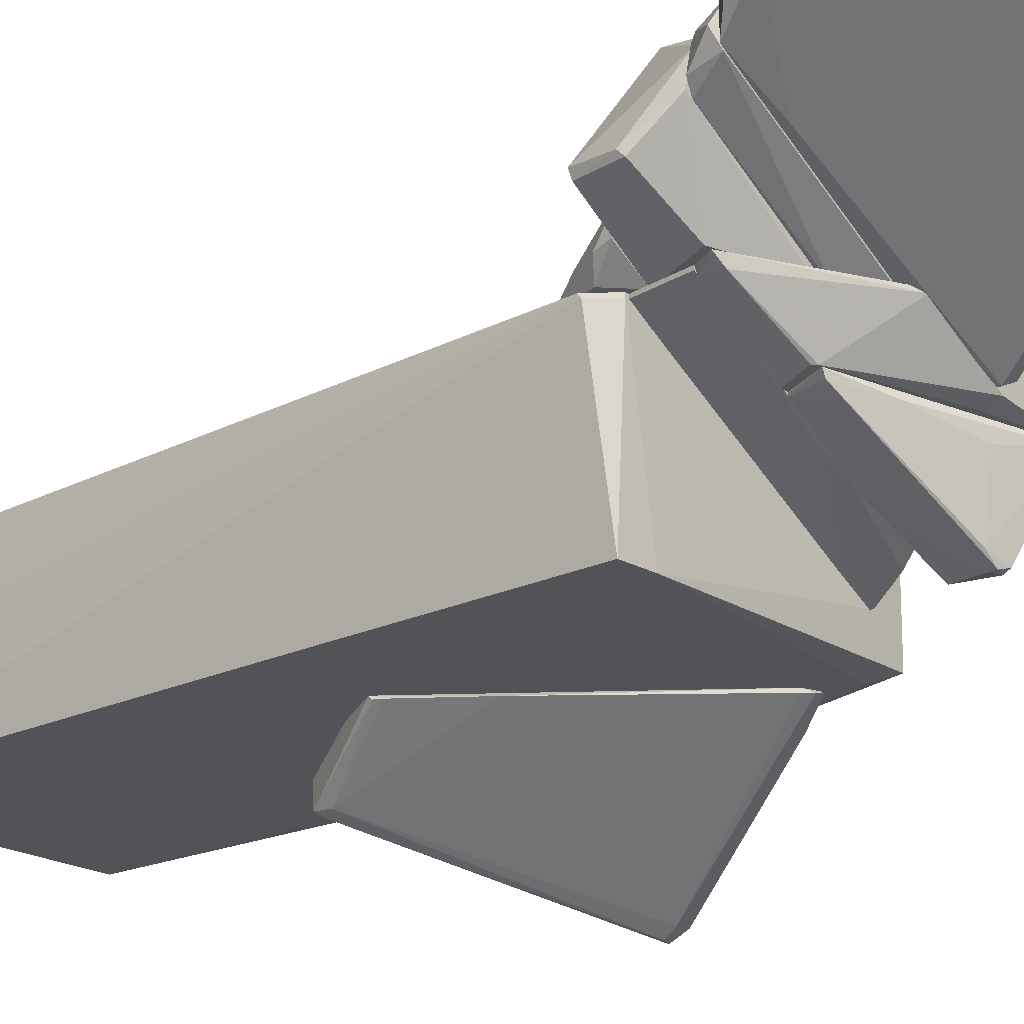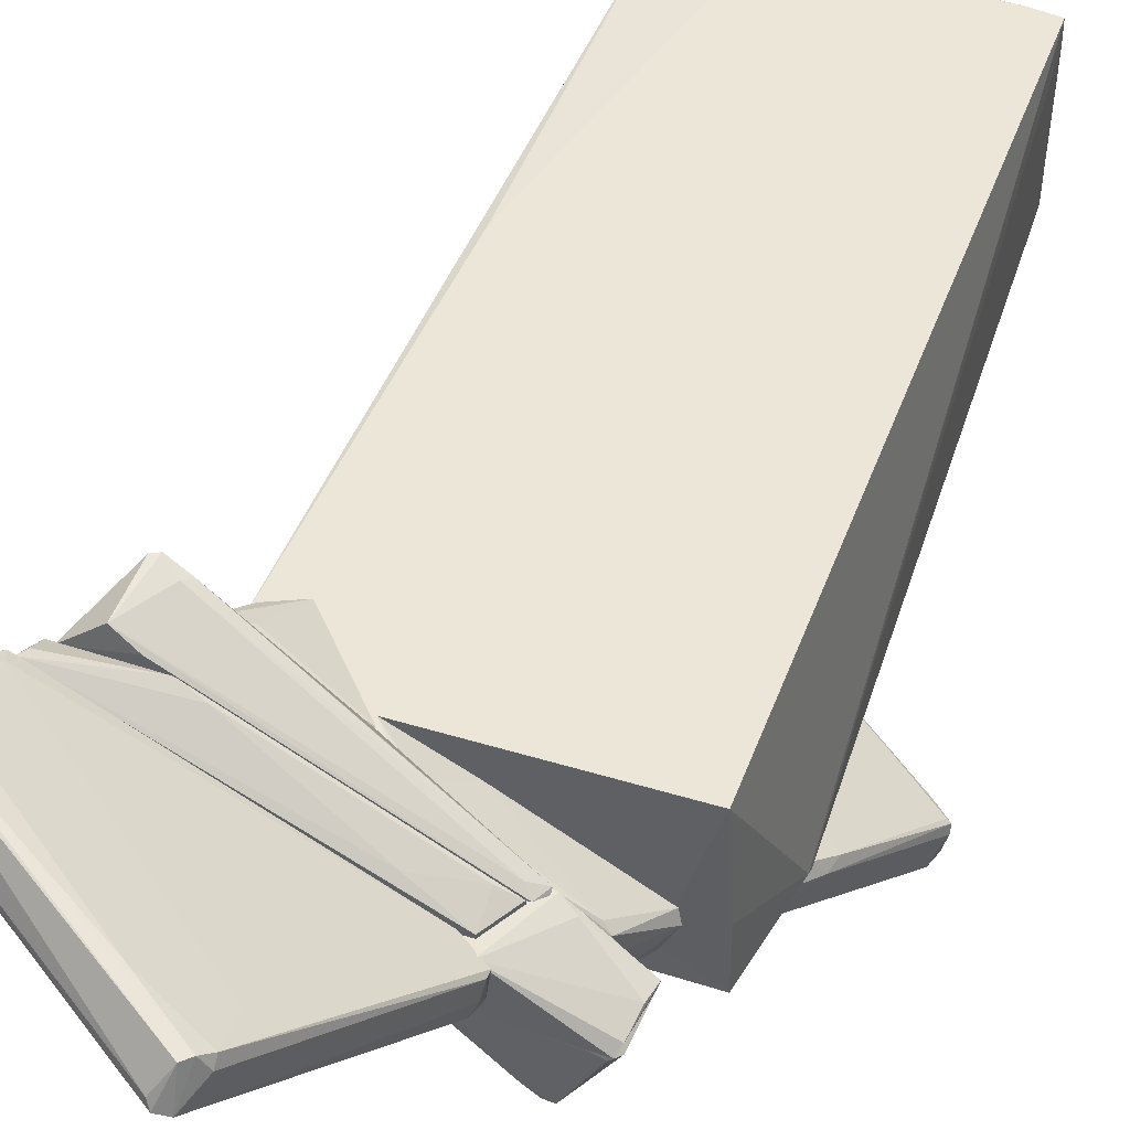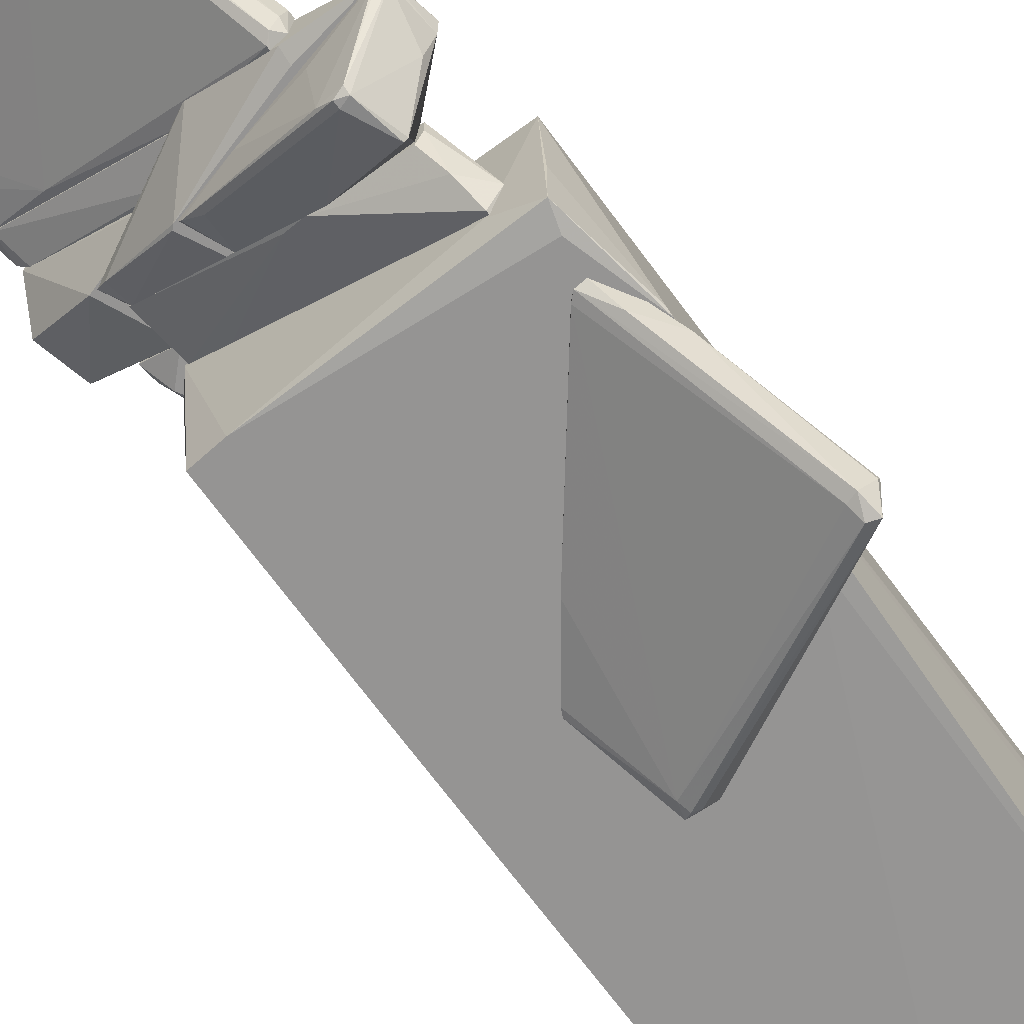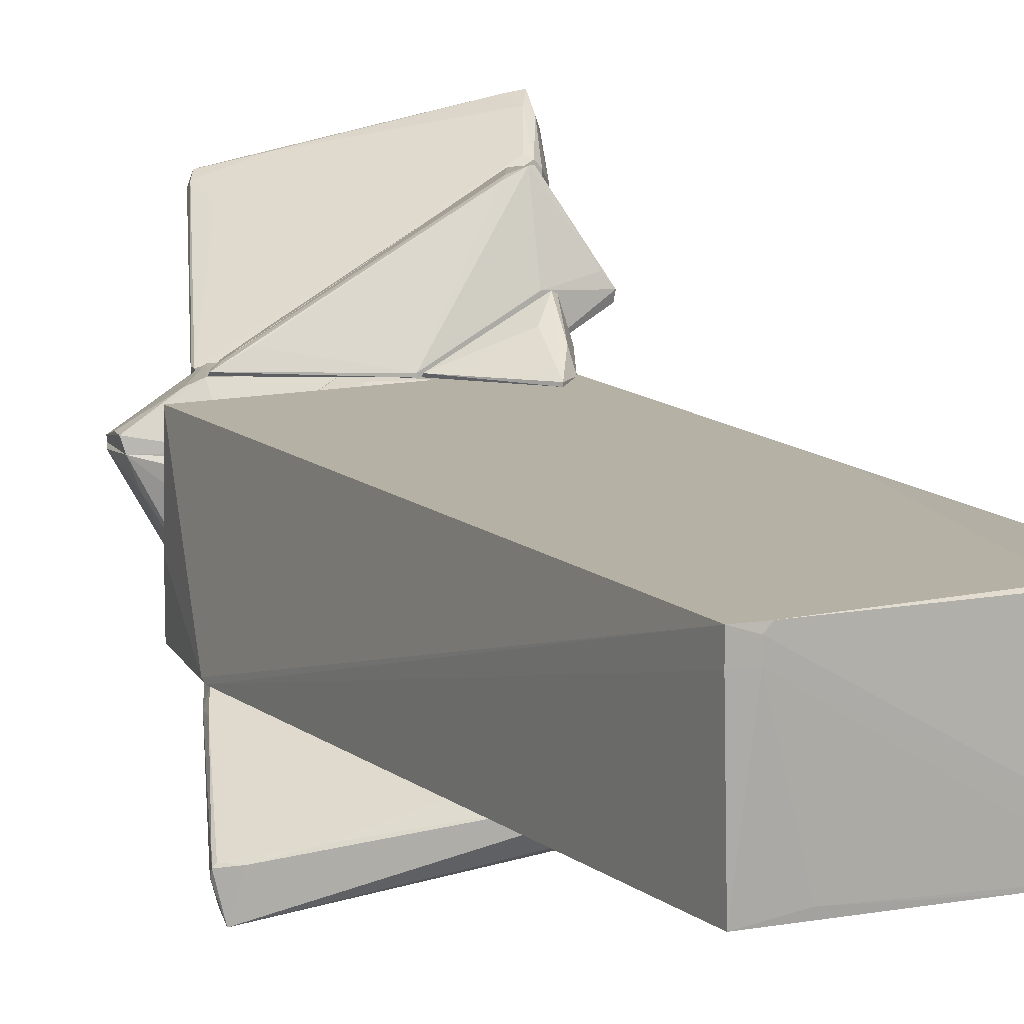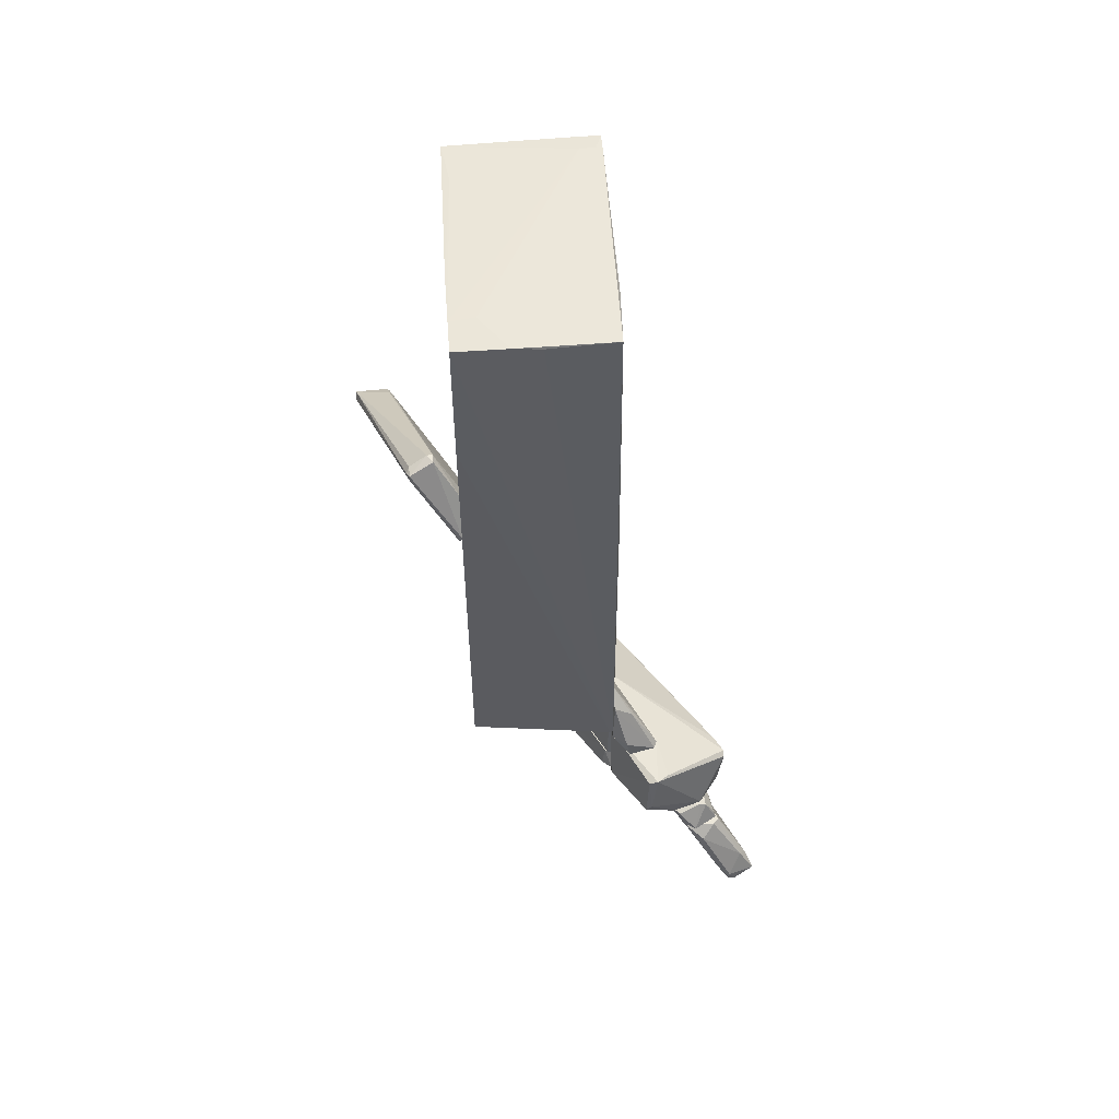
<metadata>
{"format":"obj","ext":"obj","renderer":"f3d","projection":"perspective","resolution":1024,"background":"white","views":[{"elev":-22.0,"azim":-50.2,"up":"+Z"},{"elev":46.2,"azim":19.3,"up":"+Z"},{"elev":-67.2,"azim":36.3,"up":"+Z"},{"elev":11.8,"azim":151.6,"up":"+Z"},{"elev":55.9,"azim":-94.3,"up":"+Y"}]}
</metadata>
<code>
o convex_0
v 2.886 -3.771 -1.642
v -0.8157 -1.266 -1.471
v -0.7588 -1.38 -1.471
v 3.341 -2.006 -3.407
v 0.09565 0.2725 -1.869
v 2.088 -5.081 -1.471
v 3.626 -2.063 -2.78
v -0.1892 -0.1268 -2.325
v -0.07524 -0.5823 -1.414
v 2.601 -4.512 -1.414
v 3.512 -1.95 -3.407
v -0.2461 0.1011 -2.325
v -0.8157 -1.209 -1.414
v 3.455 -2.291 -3.293
v 2.715 -4.112 -1.414
v 2.259 -5.081 -1.414
v 2.658 -1.437 -2.495
v 1.975 -4.967 -1.471
v -0.36 -0.4685 -1.414
v -0.01828 0.1011 -2.325
v 3.284 -2.234 -3.293
v 0.4944 -0.5823 -1.698
v -0.01828 -2.404 -1.471
v -0.07524 0.2725 -1.869
v 0.09565 0.2725 -1.983
v 3.341 -1.835 -2.723
v 2.829 -4.055 -1.642
v 0.9496 -1.835 -1.414
v 1.975 -4.967 -1.414
v 2.43 -4.682 -1.756
v 3.626 -2.12 -2.894
v 3.569 -2.063 -2.723
v -0.1322 0.04399 -2.382
f 12 20 33
f 3 2 8
f 8 2 12
f 2 3 13
f 12 2 13
f 4 11 14
f 9 5 19
f 13 9 19
f 8 4 21
f 4 14 21
f 14 6 21
f 6 18 21
f 18 8 21
f 5 9 22
f 17 5 22
f 3 8 23
f 13 3 23
f 8 18 23
f 12 13 24
f 19 5 24
f 13 19 24
f 11 20 25
f 20 12 25
f 24 5 25
f 12 24 25
f 7 11 26
f 5 17 26
f 25 5 26
f 11 25 26
f 7 1 27
f 1 15 27
f 15 10 27
f 9 13 28
f 15 1 28
f 1 17 28
f 22 9 28
f 17 22 28
f 10 15 29
f 16 10 29
f 6 16 29
f 18 6 29
f 13 23 29
f 23 18 29
f 28 13 29
f 15 28 29
f 6 14 30
f 10 16 30
f 16 6 30
f 14 27 30
f 27 10 30
f 11 7 31
f 14 11 31
f 7 27 31
f 27 14 31
f 1 7 32
f 17 1 32
f 7 26 32
f 26 17 32
f 4 8 33
f 11 4 33
f 8 12 33
f 20 11 33
o convex_1
v -3.834 -9.581 4.281
v 0.6643 -8.499 0.6939
v 0.6643 -8.442 0.6939
v -0.4174 -11.52 3.313
v -0.9303 -11.69 2.858
v -4.062 -9.011 3.427
v 0.5504 -8.214 1.435
v -3.55 -8.214 3.598
v -3.663 -8.214 2.915
v -4.29 -9.581 3.826
v 0.9494 -8.556 1.32
v -0.5313 -11.8 2.801
v -3.891 -9.126 4.167
v -0.7595 -8.214 1.378
v -0.7595 -11.8 2.972
v -0.3036 -11.35 3.199
v -2.696 -8.328 2.403
v 0.7781 -8.613 0.751
v -4.119 -9.467 4.339
v -0.5313 -11.63 3.313
v -3.891 -8.442 3.256
v -0.5313 -11.52 2.573
v -3.492 -8.385 3.655
v -4.119 -9.638 3.712
v 0.9494 -8.442 1.32
v -0.3036 -11.46 3.085
v 0.892 -8.613 1.036
v -4.29 -9.581 3.94
v -4.005 -9.011 4.053
v -1.215 -11 3.541
v -4.29 -9.41 3.826
v -0.361 -10.72 2.972
v 0.892 -8.442 0.8651
v -3.663 -8.214 3.484
v -0.7026 -11.86 2.858
f 48 61 68
f 41 40 42
f 36 35 47
f 40 36 47
f 42 40 47
f 39 42 50
f 47 35 50
f 42 47 50
f 35 36 51
f 34 46 52
f 52 48 53
f 37 34 53
f 45 37 53
f 34 52 53
f 42 39 54
f 50 35 55
f 38 50 55
f 35 51 55
f 51 45 55
f 40 41 56
f 41 46 56
f 38 43 57
f 43 39 57
f 50 38 57
f 39 50 57
f 49 44 58
f 40 56 58
f 37 45 59
f 44 49 59
f 49 37 59
f 45 51 60
f 59 45 60
f 44 59 60
f 48 52 61
f 46 41 62
f 52 46 62
f 34 37 63
f 46 34 63
f 37 49 63
f 56 46 63
f 39 43 64
f 54 39 64
f 43 61 64
f 61 52 64
f 62 54 64
f 52 62 64
f 49 58 65
f 58 56 65
f 63 49 65
f 56 63 65
f 36 40 66
f 51 36 66
f 40 58 66
f 58 44 66
f 60 51 66
f 44 60 66
f 41 42 67
f 42 54 67
f 54 62 67
f 62 41 67
f 43 38 68
f 53 48 68
f 45 53 68
f 38 55 68
f 55 45 68
f 61 43 68
o convex_2
v 2.031 6.024 1.263
v -2.696 -5.706 1.32
v -2.297 -5.819 -1.414
v 2.373 -6.049 1.377
v 2.715 -4.225 -1.414
v -2.411 6.195 -1.414
v -2.353 6.137 1.32
v 2.316 5.967 -1.356
v 2.373 5.966 1.377
v 2.43 -5.991 -1.356
v -2.411 -6.048 1.377
v -1.157 6.023 1.377
v -0.7587 6.138 -1.414
v 1.69 -6.049 -0.8437
v -2.411 6.137 0.06712
v -2.411 3.575 -1.414
v -2.411 0.6694 1.377
v -1.727 -5.877 -1.414
v -1.727 6.195 -0.9576
v 2.373 -1.207 -1.414
v 2.715 -4.34 -1.356
v 2.316 -5.593 -1.414
v -2.353 -2.004 -1.414
v -2.696 -5.649 1.377
v 2.373 5.966 0.9784
v 2.43 -5.991 -0.3309
v 1.462 6.024 -1.242
v -2.411 6.195 -0.4448
v -2.411 -6.048 1.32
v 1.918 6.024 1.377
v 2.031 6.024 0.9784
v -1.784 6.195 -1.414
f 87 99 100
f 73 71 74
f 72 77 79
f 79 77 80
f 73 74 81
f 78 72 82
f 72 79 82
f 74 71 84
f 70 74 84
f 80 75 85
f 79 80 85
f 71 73 86
f 78 82 86
f 76 73 88
f 73 81 88
f 81 76 88
f 77 72 89
f 73 77 89
f 78 73 89
f 73 78 90
f 86 73 90
f 78 86 90
f 71 70 91
f 84 71 91
f 70 84 91
f 74 70 92
f 70 79 92
f 75 83 92
f 85 75 92
f 79 85 92
f 73 76 93
f 77 73 93
f 69 77 93
f 72 78 94
f 89 72 94
f 78 89 94
f 76 81 95
f 83 75 96
f 75 87 96
f 87 74 96
f 74 92 96
f 92 83 96
f 70 71 97
f 79 70 97
f 82 79 97
f 71 86 97
f 86 82 97
f 77 69 98
f 75 80 98
f 80 77 98
f 69 87 98
f 87 75 98
f 87 69 99
f 69 93 99
f 93 76 99
f 76 95 99
f 99 95 100
f 81 74 100
f 74 87 100
f 95 81 100
o convex_3
v -2.923 -6.277 1.719
v -2.126 -4.911 1.434
v -2.126 -4.911 1.377
v -0.9869 -6.277 1.377
v -2.695 -6.22 2.289
v -2.695 -5.878 1.377
v -2.468 -5.195 1.434
v -0.9869 -6.22 1.434
v -2.297 -6.277 1.377
v -2.809 -6.277 2.232
v -2.297 -5.821 1.947
v -2.866 -5.992 1.662
v -2.468 -5.423 1.776
f 107 110 113
f 103 104 106
f 102 103 107
f 103 106 107
f 103 102 108
f 104 103 108
f 105 104 108
f 104 101 109
f 101 106 109
f 106 104 109
f 101 104 110
f 104 105 110
f 102 105 111
f 108 102 111
f 105 108 111
f 106 101 112
f 107 106 112
f 101 110 112
f 110 107 112
f 105 102 113
f 102 107 113
f 110 105 113
o convex_4
v -0.4165 -6.619 1.32
v 1.747 -6.107 -0.844
v 1.747 -6.05 -0.844
v -2.468 -6.961 1.32
v -2.354 -6.05 1.377
v 1.576 -6.961 0.01053
v 1.918 -6.05 -0.2173
v 0.03791 -6.961 -0.04644
v -0.3026 -6.961 1.377
v -1.043 -6.05 1.377
v 1.462 -6.904 0.4086
v 1.462 -6.961 -0.2743
v -1.727 -6.05 0.9783
v -2.468 -6.961 1.377
v 1.975 -6.107 -0.3882
v -0.01905 -6.05 0.8646
v -0.3026 -6.904 0.1245
v 1.576 -6.961 0.2947
v -2.354 -6.05 1.32
v 1.177 -6.05 -0.5591
v 1.633 -6.562 -0.5591
f 128 119 134
f 116 118 120
f 116 115 121
f 119 117 121
f 117 119 122
f 120 118 123
f 122 114 123
f 118 122 123
f 114 122 124
f 119 121 125
f 118 116 126
f 118 117 127
f 122 118 127
f 117 122 127
f 115 116 128
f 116 120 128
f 123 114 129
f 120 123 129
f 114 124 129
f 124 120 129
f 116 121 130
f 121 117 130
f 122 119 131
f 120 124 131
f 124 122 131
f 128 120 131
f 119 128 131
f 117 118 132
f 118 126 132
f 130 117 132
f 126 130 132
f 126 116 133
f 116 130 133
f 130 126 133
f 121 115 134
f 119 125 134
f 125 121 134
f 115 128 134
o convex_5
v -3.436 -8.043 3.484
v -1.272 -7.758 1.378
v -1.272 -7.701 1.378
v 1.007 -7.701 1.434
v 0.7213 -8.214 1.378
v -3.607 -8.214 2.858
v -3.436 -7.701 3.199
v -2.24 -7.701 3.199
v -0.8161 -8.214 1.378
v -3.492 -8.214 3.542
v -3.436 -7.701 2.573
v -0.01953 -8.1 1.89
v -3.778 -8.157 3.086
v -1.898 -7.758 3.029
v 1.007 -7.701 1.378
v 0.7213 -8.214 1.434
v 0.7213 -7.758 1.605
v -3.607 -7.758 2.744
v -3.436 -7.758 3.313
f 147 144 153
f 136 137 139
f 138 137 141
f 138 141 142
f 136 139 143
f 140 136 143
f 139 140 143
f 140 139 144
f 142 135 144
f 137 136 145
f 136 140 145
f 141 137 145
f 140 144 147
f 142 144 148
f 144 146 148
f 137 138 149
f 138 139 149
f 139 137 149
f 139 138 150
f 144 139 150
f 146 144 150
f 146 150 151
f 138 142 151
f 142 148 151
f 148 146 151
f 150 138 151
f 145 140 152
f 141 145 152
f 147 141 152
f 140 147 152
f 135 142 153
f 142 141 153
f 144 135 153
f 141 147 153
o convex_6
v -3.436 -6.334 2.46
v 0.494 -7.53 1.378
v 0.494 -7.302 1.378
v -2.695 -6.79 3.712
v -3.55 -7.701 2.63
v -2.752 -7.302 1.378
v -0.9301 -6.277 1.378
v -2.866 -7.644 3.598
v 1.063 -7.701 1.434
v -3.606 -6.334 2.061
v 1.177 -7.473 1.434
v -1.499 -7.701 1.378
v -2.296 -6.277 1.378
v -3.778 -7.131 2.004
v -3.378 -7.701 3.2
v -2.581 -6.277 2.289
v -3.606 -6.277 2.232
v -0.9301 -6.277 1.435
v -2.353 -6.847 3.541
v -2.809 -6.847 3.712
v -2.524 -7.701 3.37
v -2.467 -6.961 3.598
v -3.778 -7.018 2.118
v 0.9494 -7.587 1.548
v 1.177 -7.53 1.378
v 0.6647 -7.359 1.719
f 171 172 179
f 156 155 159
f 159 155 165
f 158 159 165
f 162 158 165
f 156 159 166
f 160 156 166
f 159 163 166
f 159 158 167
f 163 159 167
f 158 162 168
f 154 157 169
f 160 166 169
f 169 166 170
f 166 163 170
f 154 169 170
f 164 160 171
f 169 157 171
f 160 169 171
f 171 157 172
f 157 154 173
f 161 157 173
f 168 161 173
f 154 170 173
f 170 168 173
f 162 161 174
f 161 168 174
f 168 162 174
f 157 161 175
f 172 157 175
f 164 172 175
f 167 158 176
f 163 167 176
f 158 168 176
f 170 163 176
f 168 170 176
f 161 162 177
f 162 164 177
f 175 161 177
f 164 175 177
f 155 156 178
f 156 160 178
f 160 164 178
f 164 162 178
f 165 155 178
f 162 165 178
f 164 171 179
f 172 164 179
o convex_7
v -2.639 -7.303 1.377
v 1.177 -6.961 0.58
v 1.177 -6.961 0.523
v 2.088 -8.442 0.523
v 1.234 -7.474 1.377
v -1.328 -7.531 0.523
v -0.5309 -8.442 1.377
v -2.467 -6.961 1.377
v 0.7785 -8.442 1.377
v -1.043 -6.961 0.523
v 2.26 -7.644 0.7508
v -0.3032 -6.961 1.377
v 0.7785 -8.442 0.6369
v 2.202 -7.588 0.523
v -2.467 -7.36 1.206
v 2.202 -7.929 0.7508
v -0.5309 -8.442 1.32
v -1.272 -7.588 0.523
v -2.41 -6.961 1.263
v 2.145 -8.328 0.6369
v 1.461 -7.588 1.263
v 0.7785 -8.214 0.523
f 192 197 201
f 182 183 185
f 184 180 186
f 181 182 187
f 180 184 187
f 186 183 188
f 184 186 188
f 182 185 189
f 187 182 189
f 181 184 190
f 184 181 191
f 181 187 191
f 187 184 191
f 183 186 192
f 182 181 193
f 183 182 193
f 181 190 193
f 186 180 196
f 192 186 196
f 180 194 196
f 196 194 197
f 185 183 197
f 194 185 197
f 192 196 197
f 180 187 198
f 189 185 198
f 187 189 198
f 185 194 198
f 194 180 198
f 188 183 199
f 183 193 199
f 193 190 199
f 195 188 199
f 190 195 199
f 184 188 200
f 190 184 200
f 188 195 200
f 195 190 200
f 183 192 201
f 197 183 201
o convex_8
v 1.291 -6.961 0.5227
v 1.234 -7.986 -1.015
v 1.234 -7.872 -1.015
v -1.215 -7.588 0.5227
v 2.089 -8.442 0.5227
v 1.519 -7.189 -0.9007
v -0.9297 -6.961 0.4658
v 2.203 -7.588 0.5227
v 1.462 -6.961 -0.1606
v 0.9495 -8.157 0.2381
v 1.405 -7.929 -1.015
v 0.3233 -6.961 -0.2175
v -0.8728 -7.531 0.2381
v 2.032 -7.588 0.06725
v 1.006 -7.986 -0.8437
v 2.145 -8.328 0.4658
v -0.2463 -7.872 0.4089
v 1.519 -6.961 0.3518
v -0.9297 -6.961 0.5227
v 1.576 -7.189 -0.8437
v 2.032 -8.442 0.4658
v -1.158 -7.588 0.4089
v 1.405 -8.043 -0.9576
f 222 216 224
f 202 205 206
f 202 206 209
f 208 202 210
f 203 204 212
f 204 207 212
f 207 204 213
f 210 207 213
f 208 210 213
f 204 203 214
f 213 204 214
f 208 213 214
f 209 206 217
f 215 209 217
f 212 215 217
f 206 205 218
f 216 211 218
f 202 209 219
f 209 210 219
f 210 202 219
f 205 202 220
f 202 208 220
f 208 205 220
f 207 210 221
f 210 209 221
f 212 207 221
f 209 215 221
f 215 212 221
f 211 216 222
f 206 218 222
f 218 211 222
f 205 208 223
f 214 203 223
f 208 214 223
f 203 216 223
f 218 205 223
f 216 218 223
f 203 212 224
f 216 203 224
f 217 206 224
f 212 217 224
f 206 222 224

</code>
